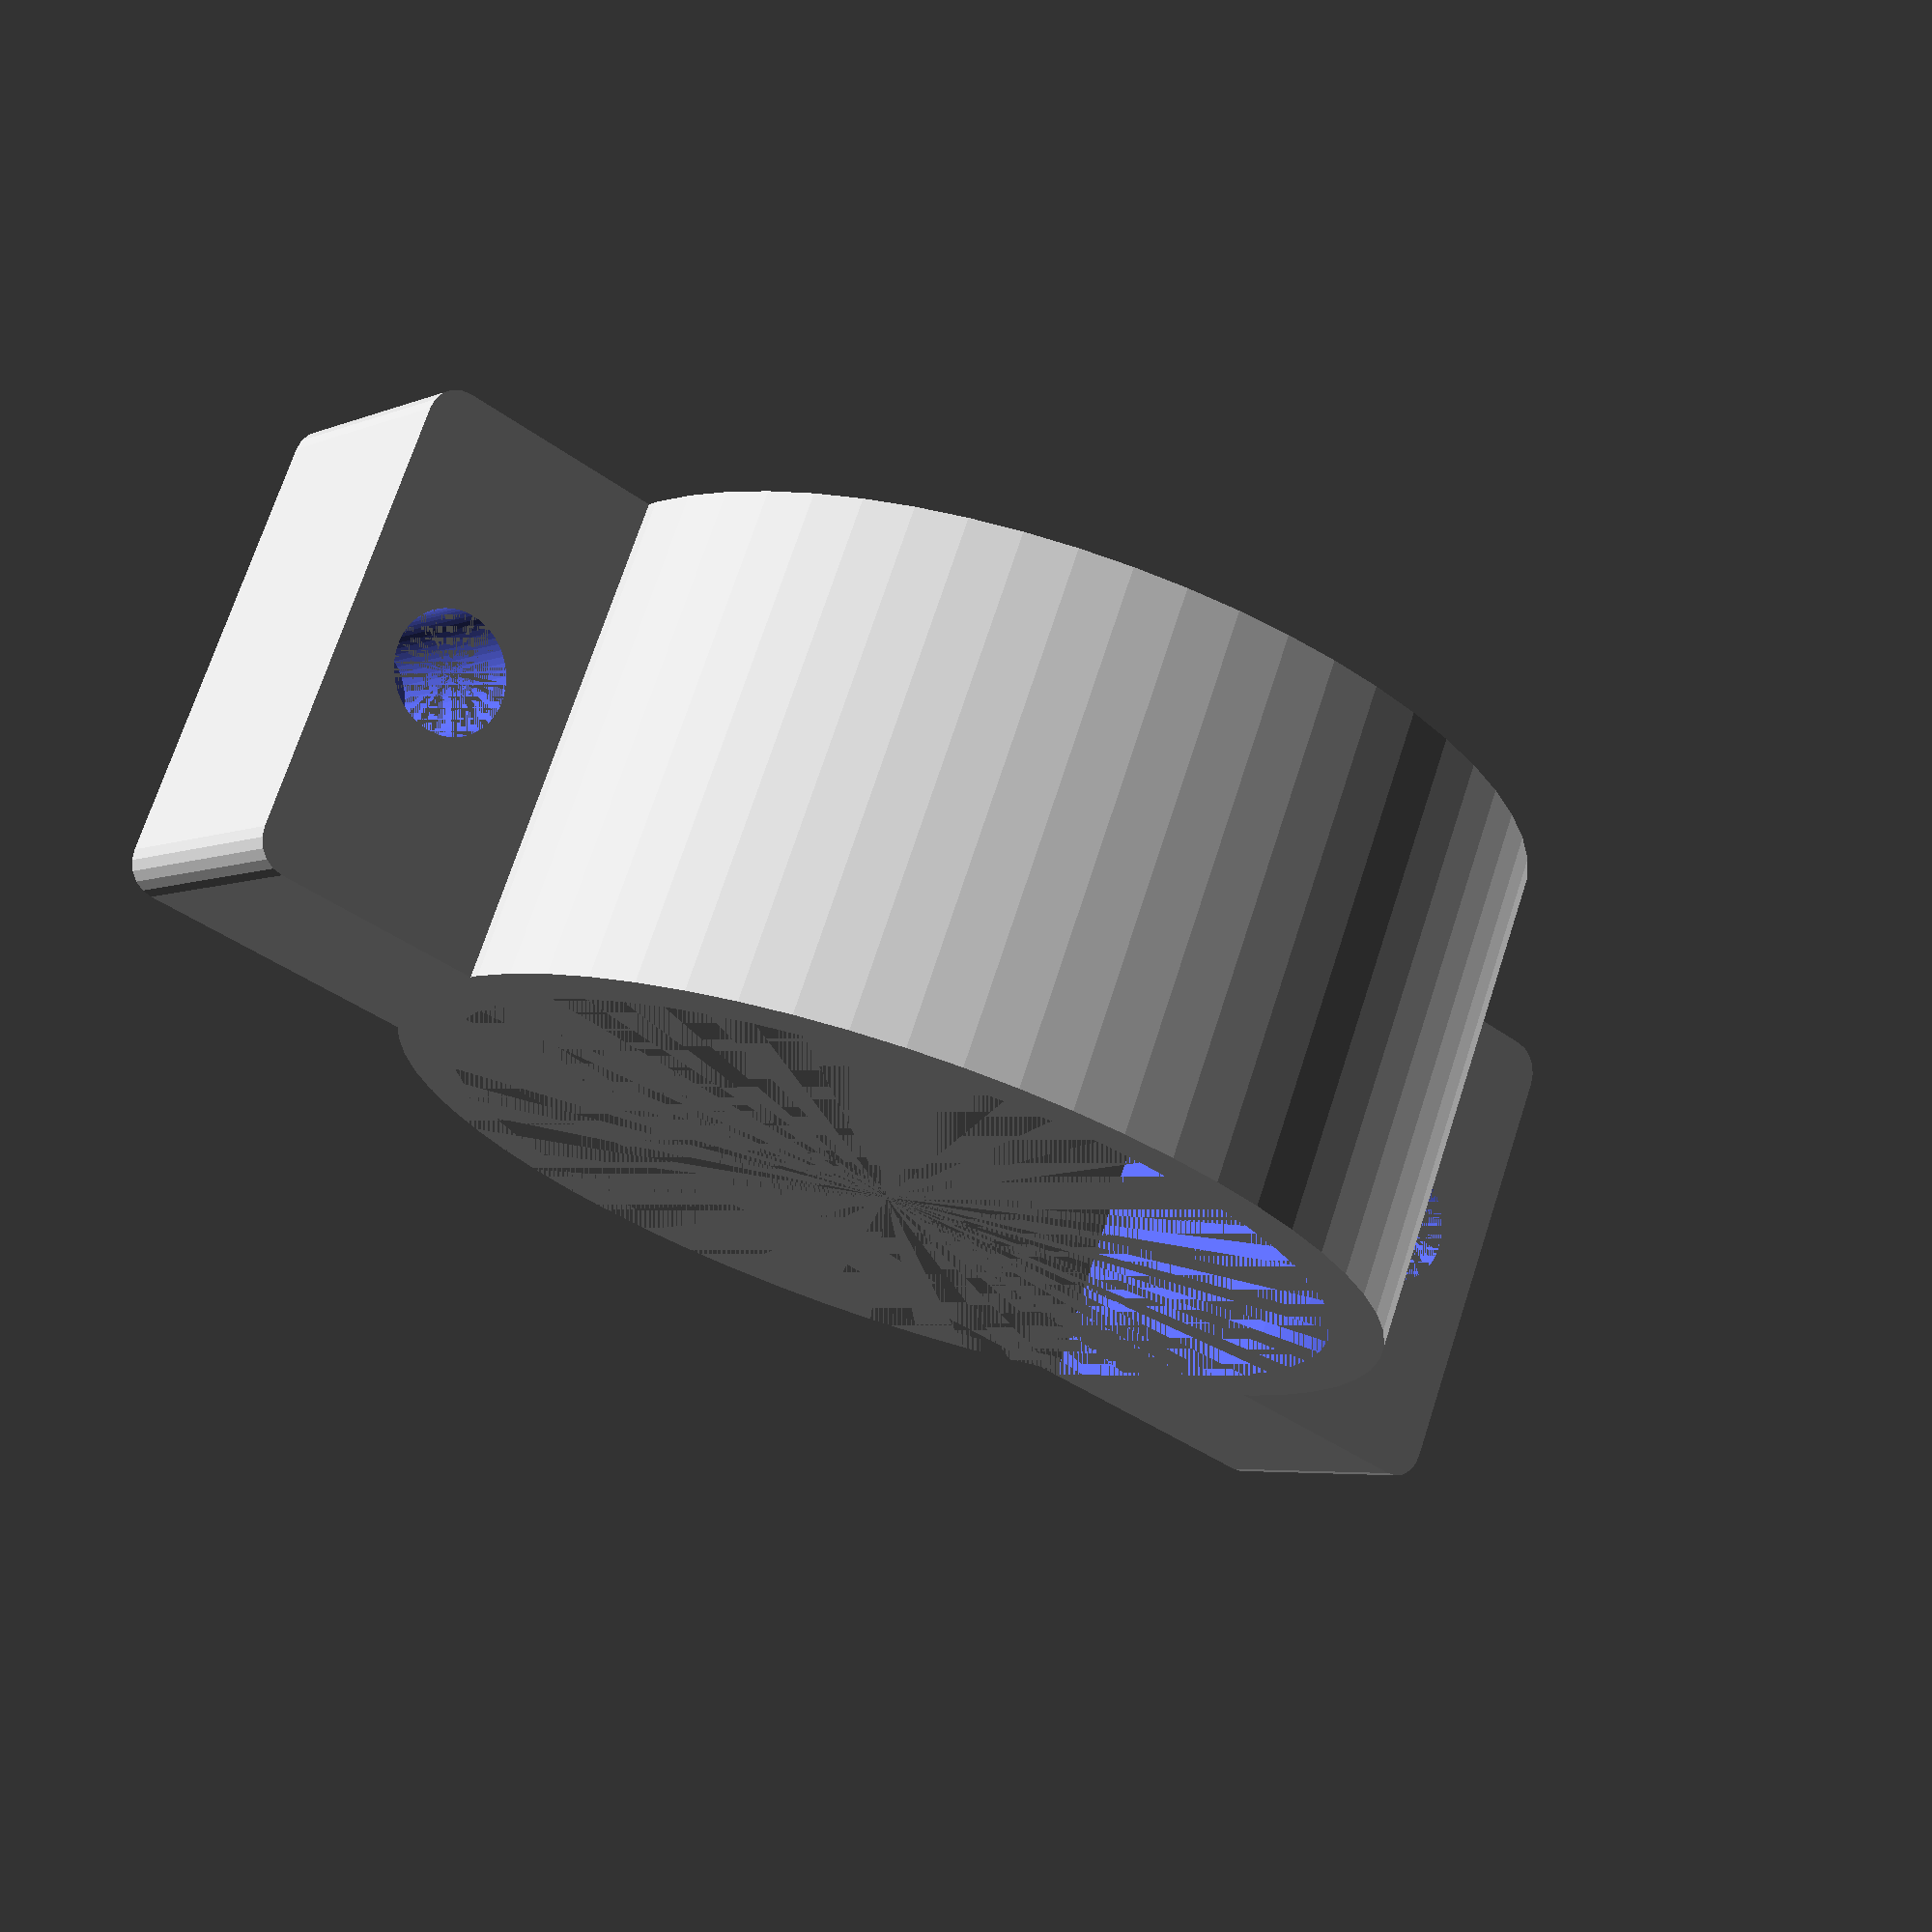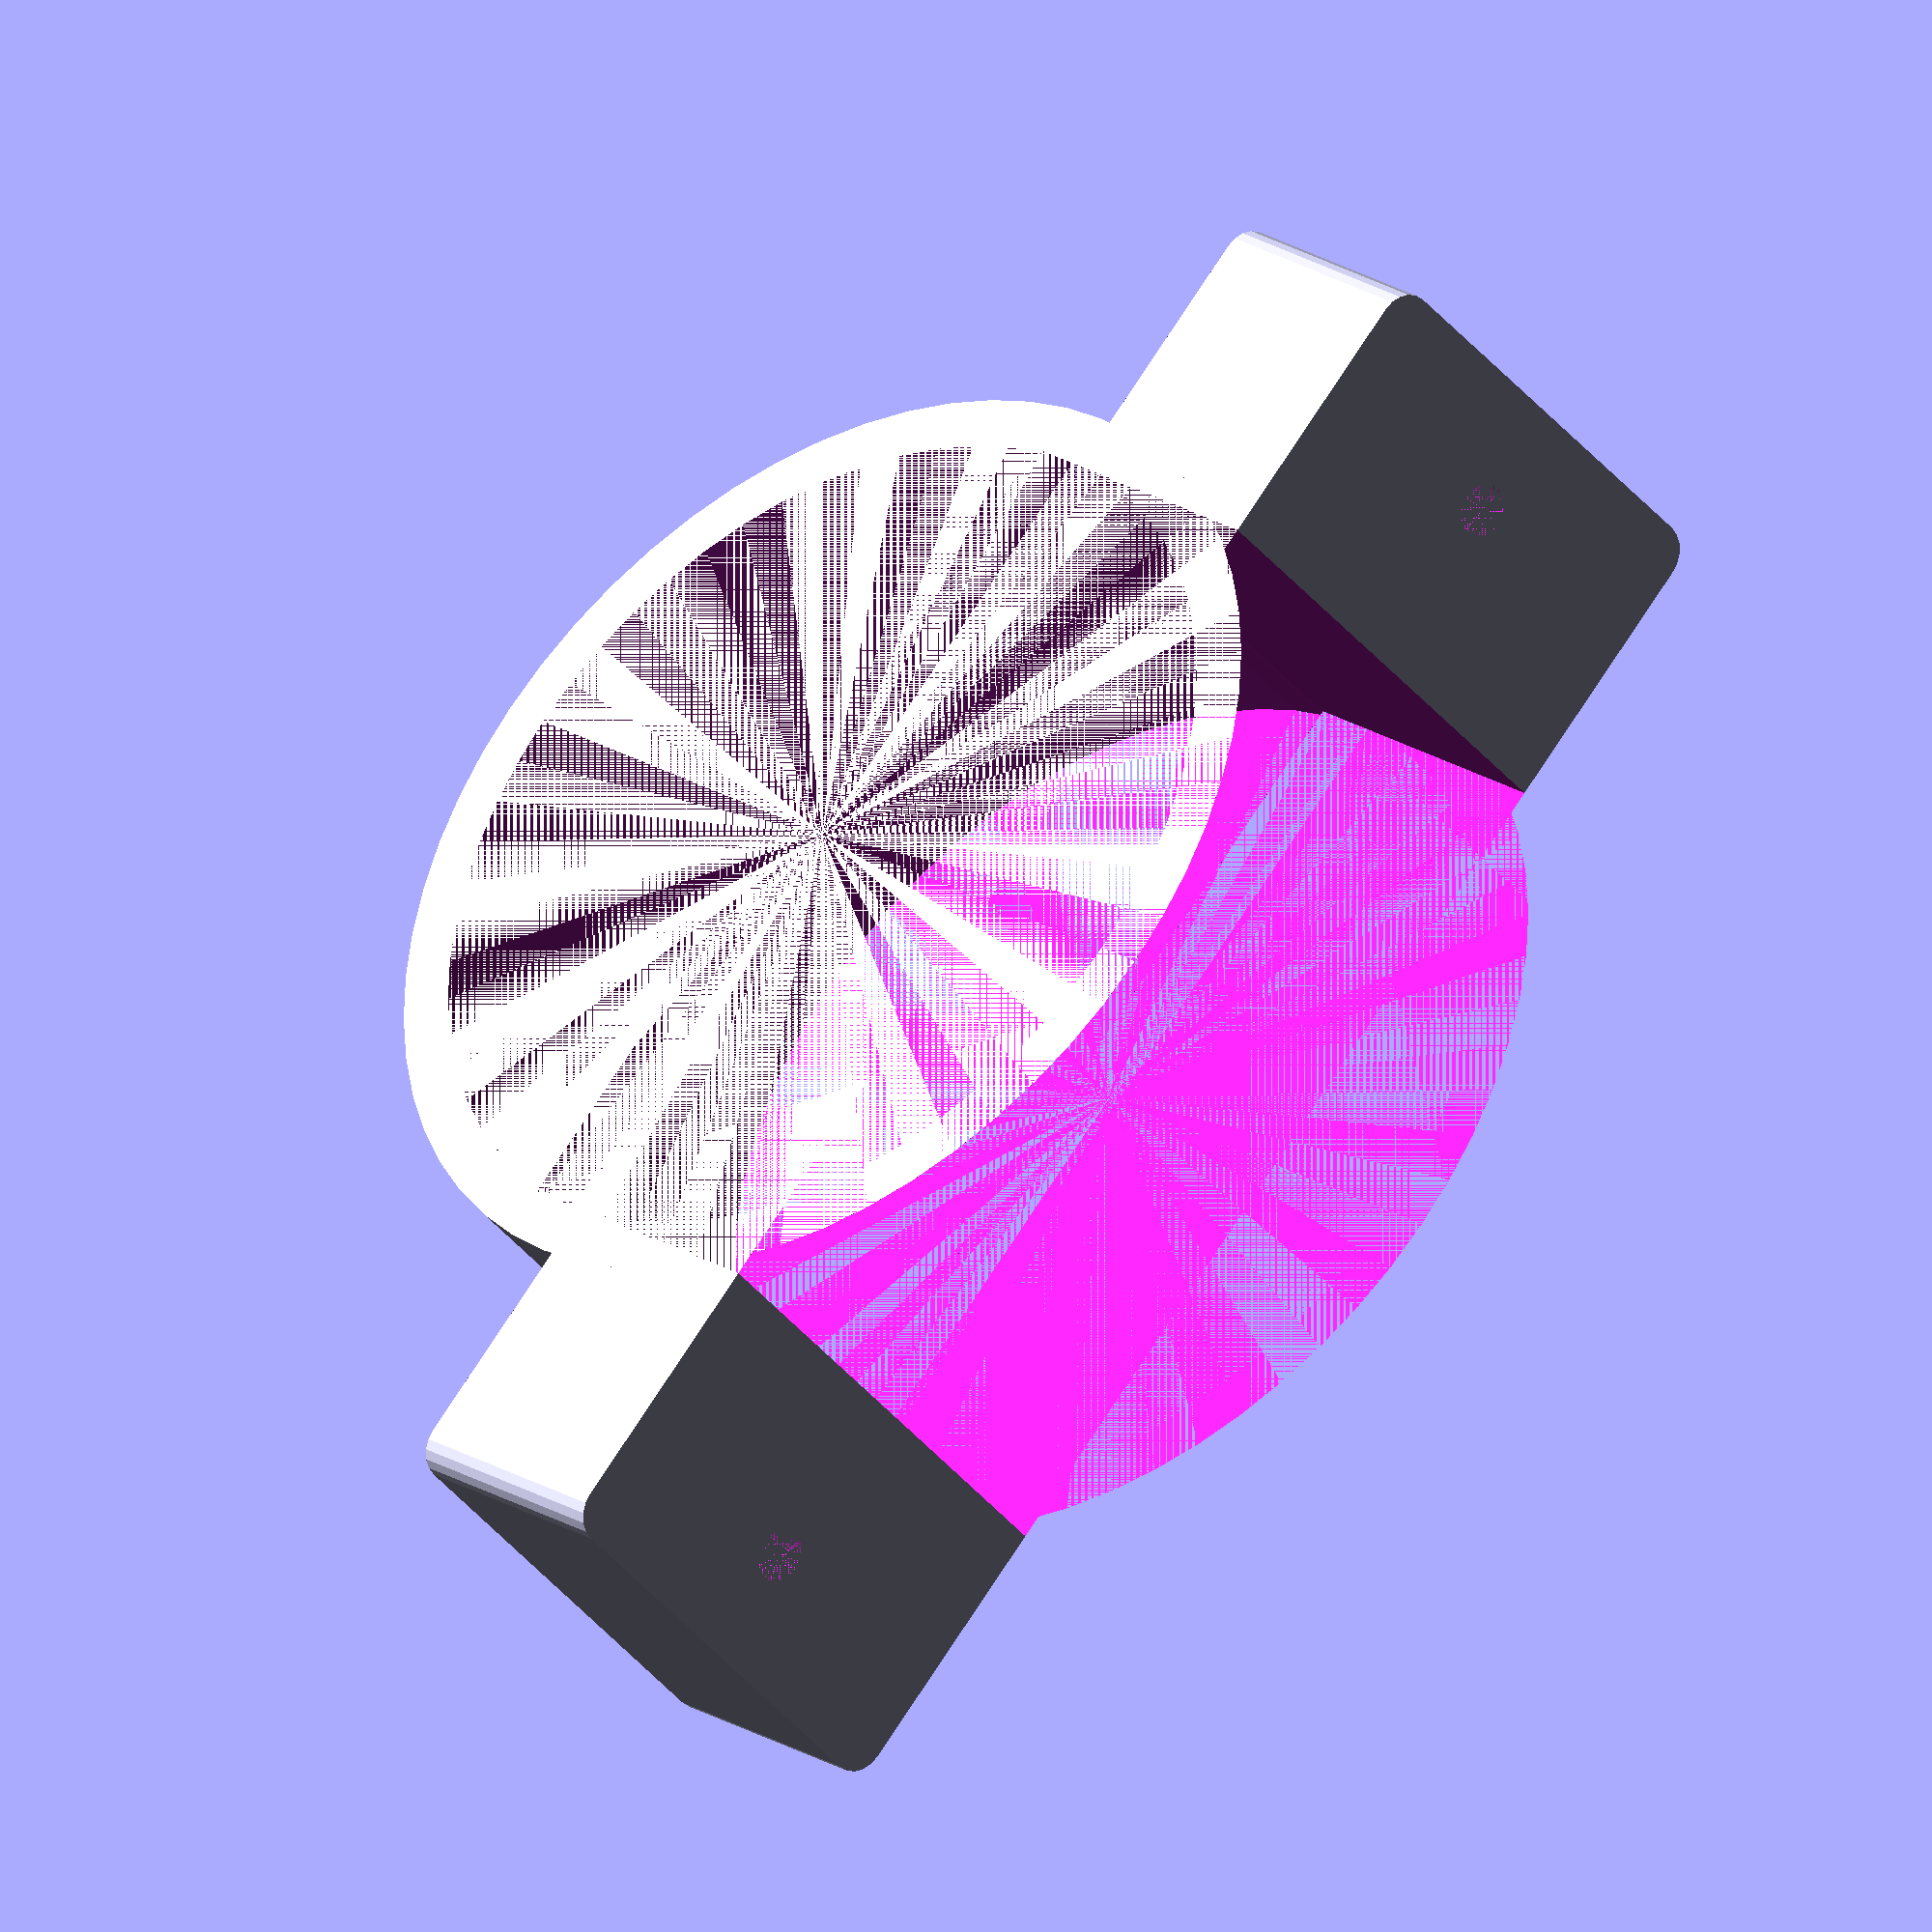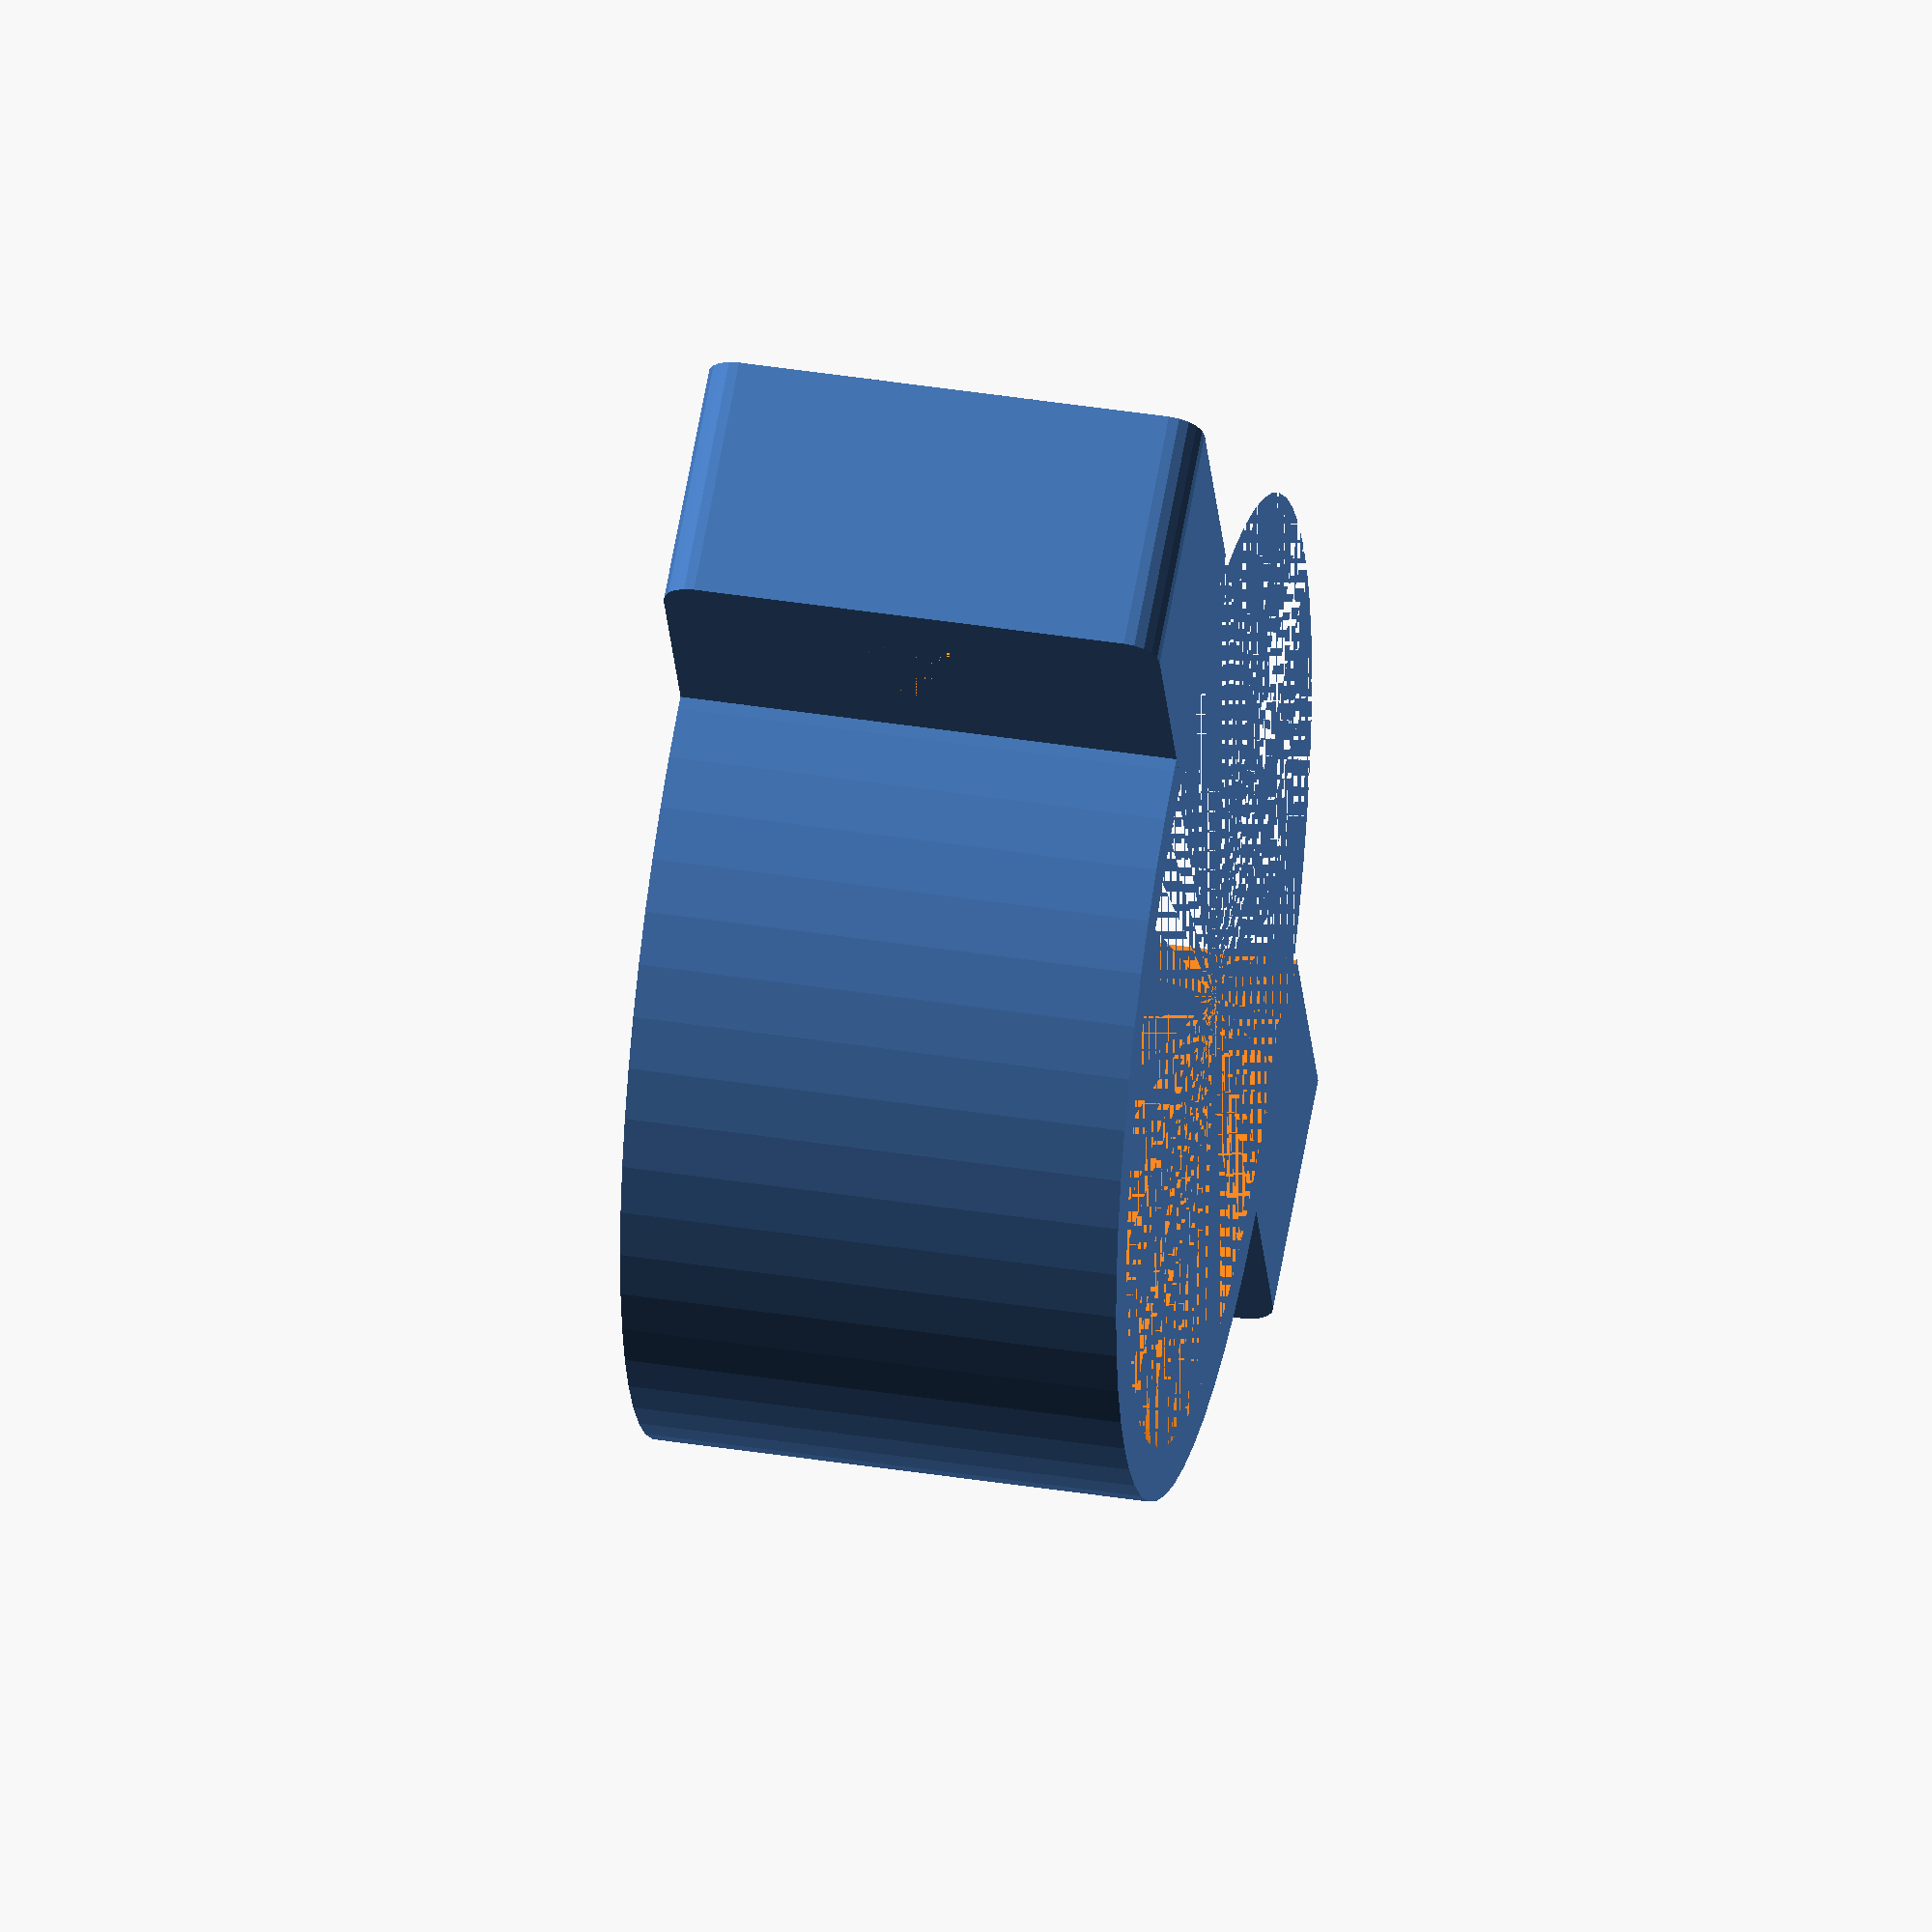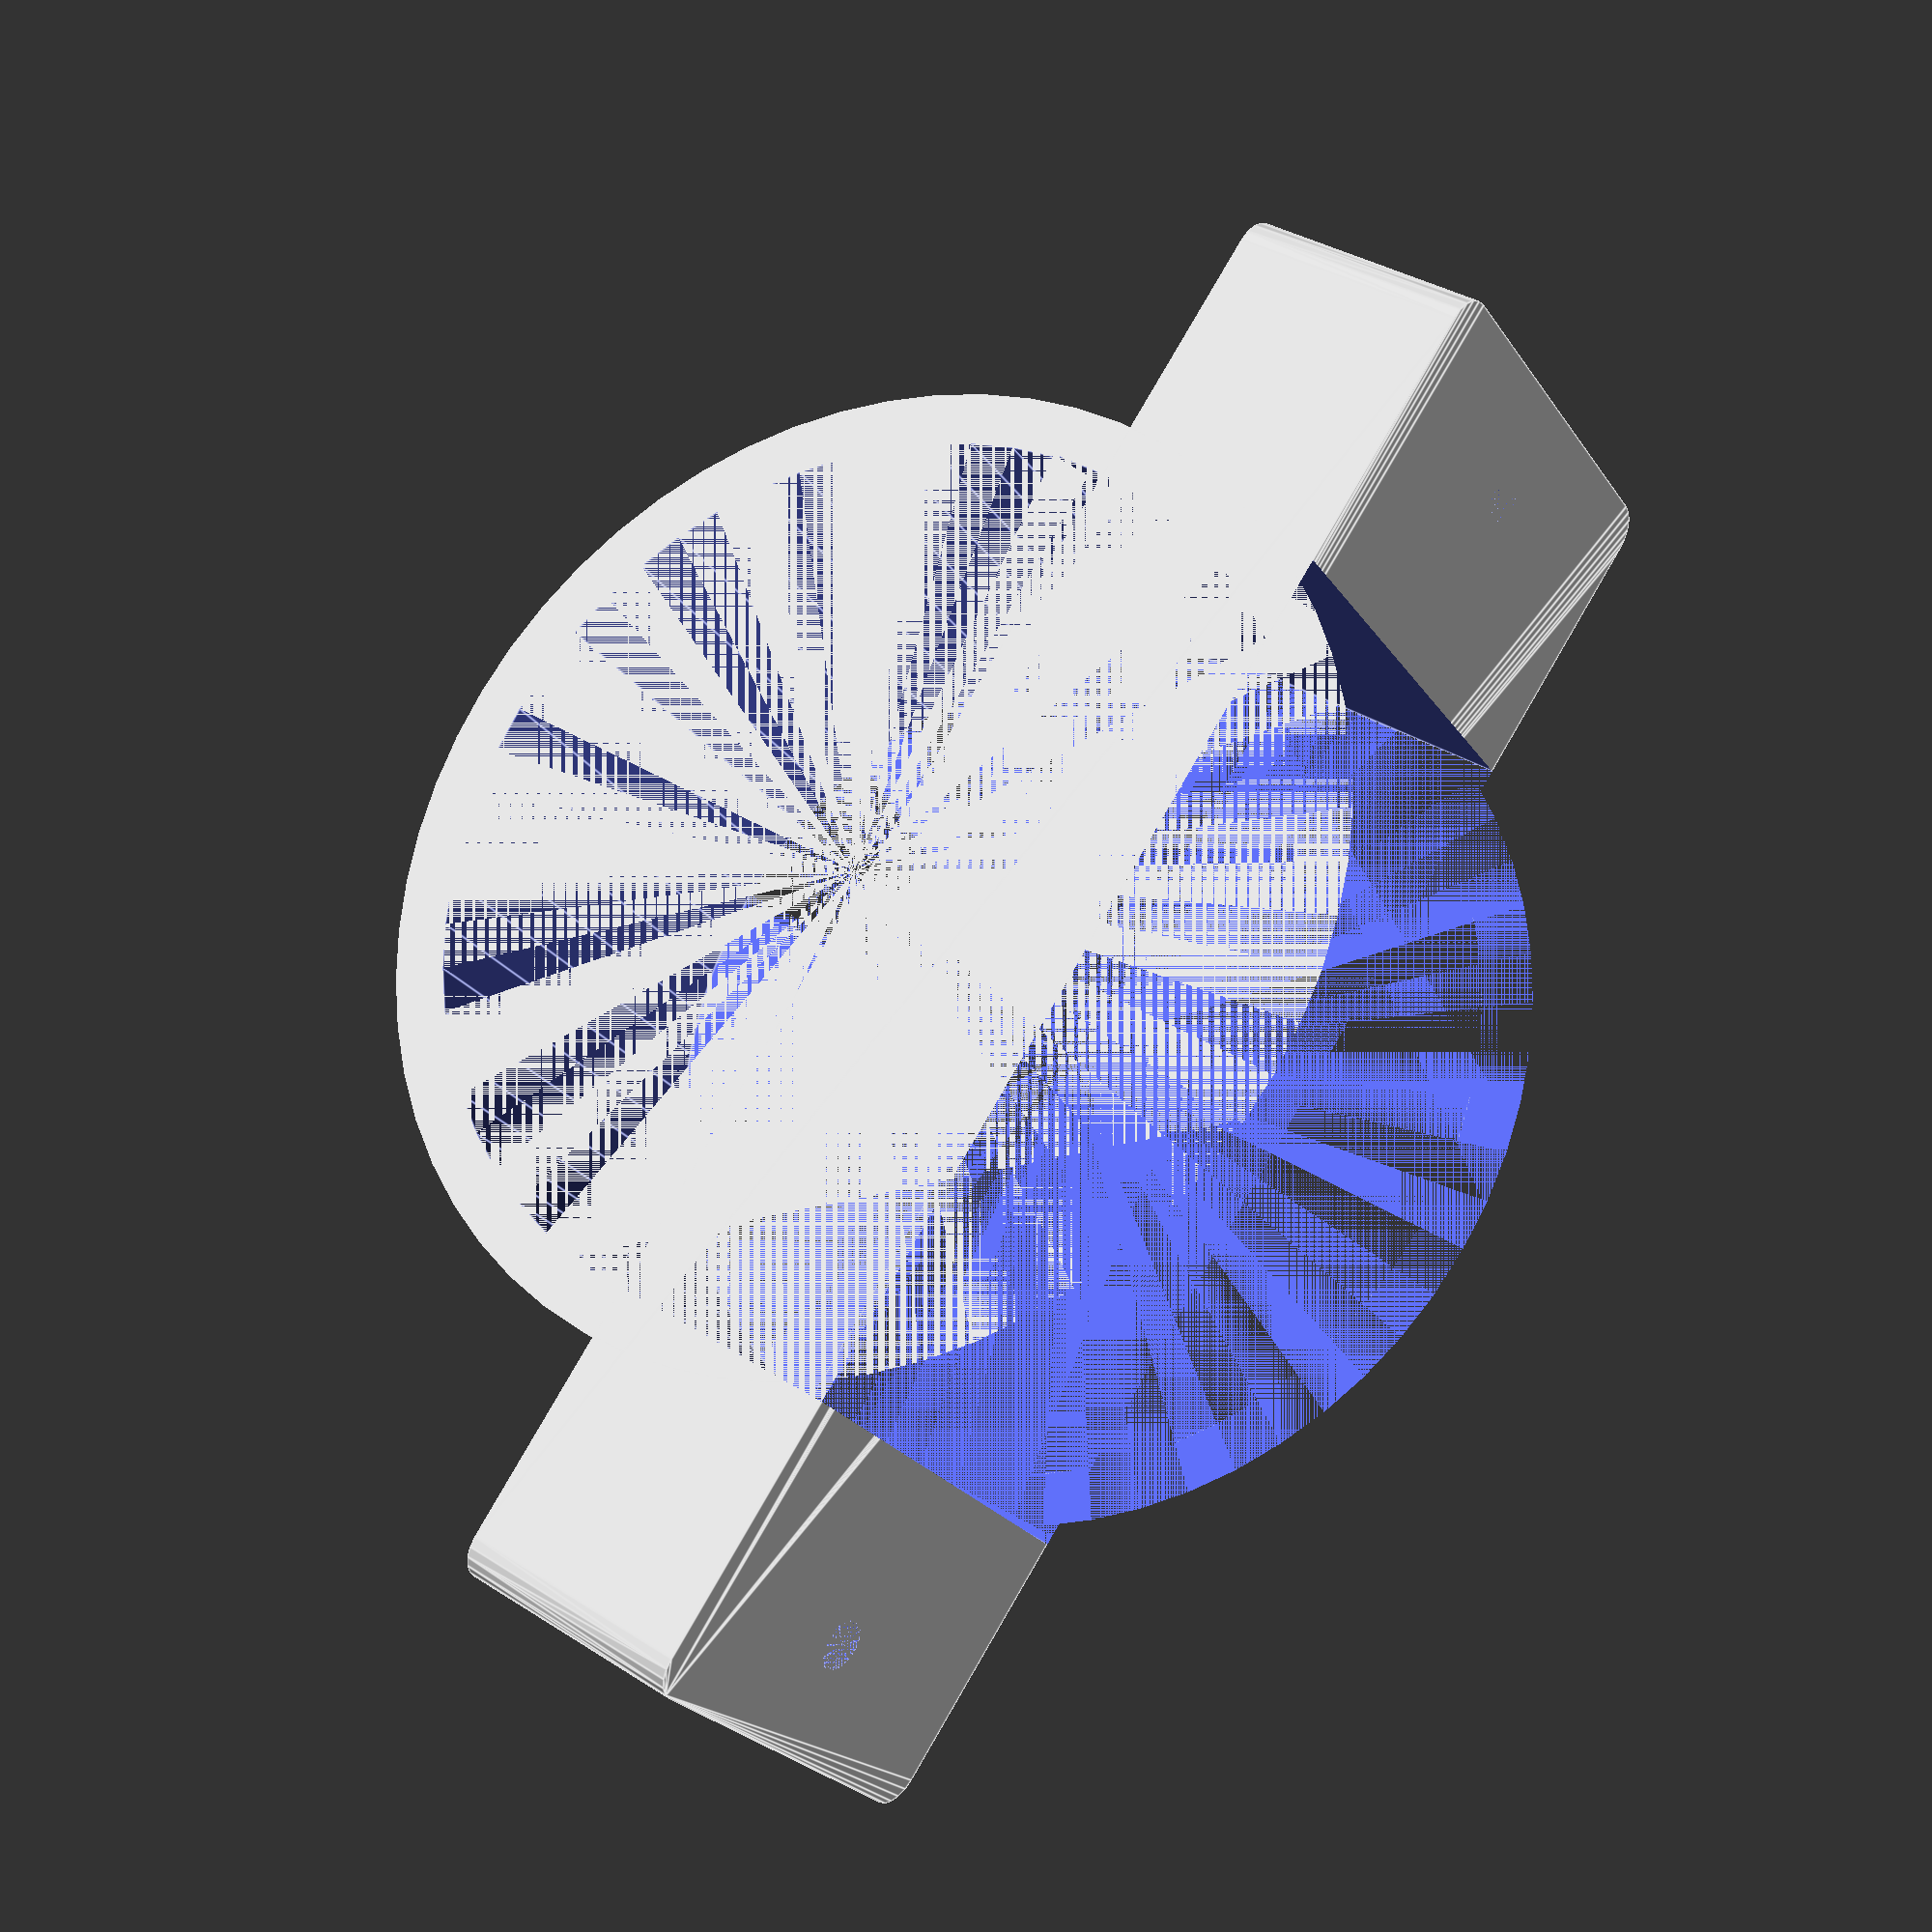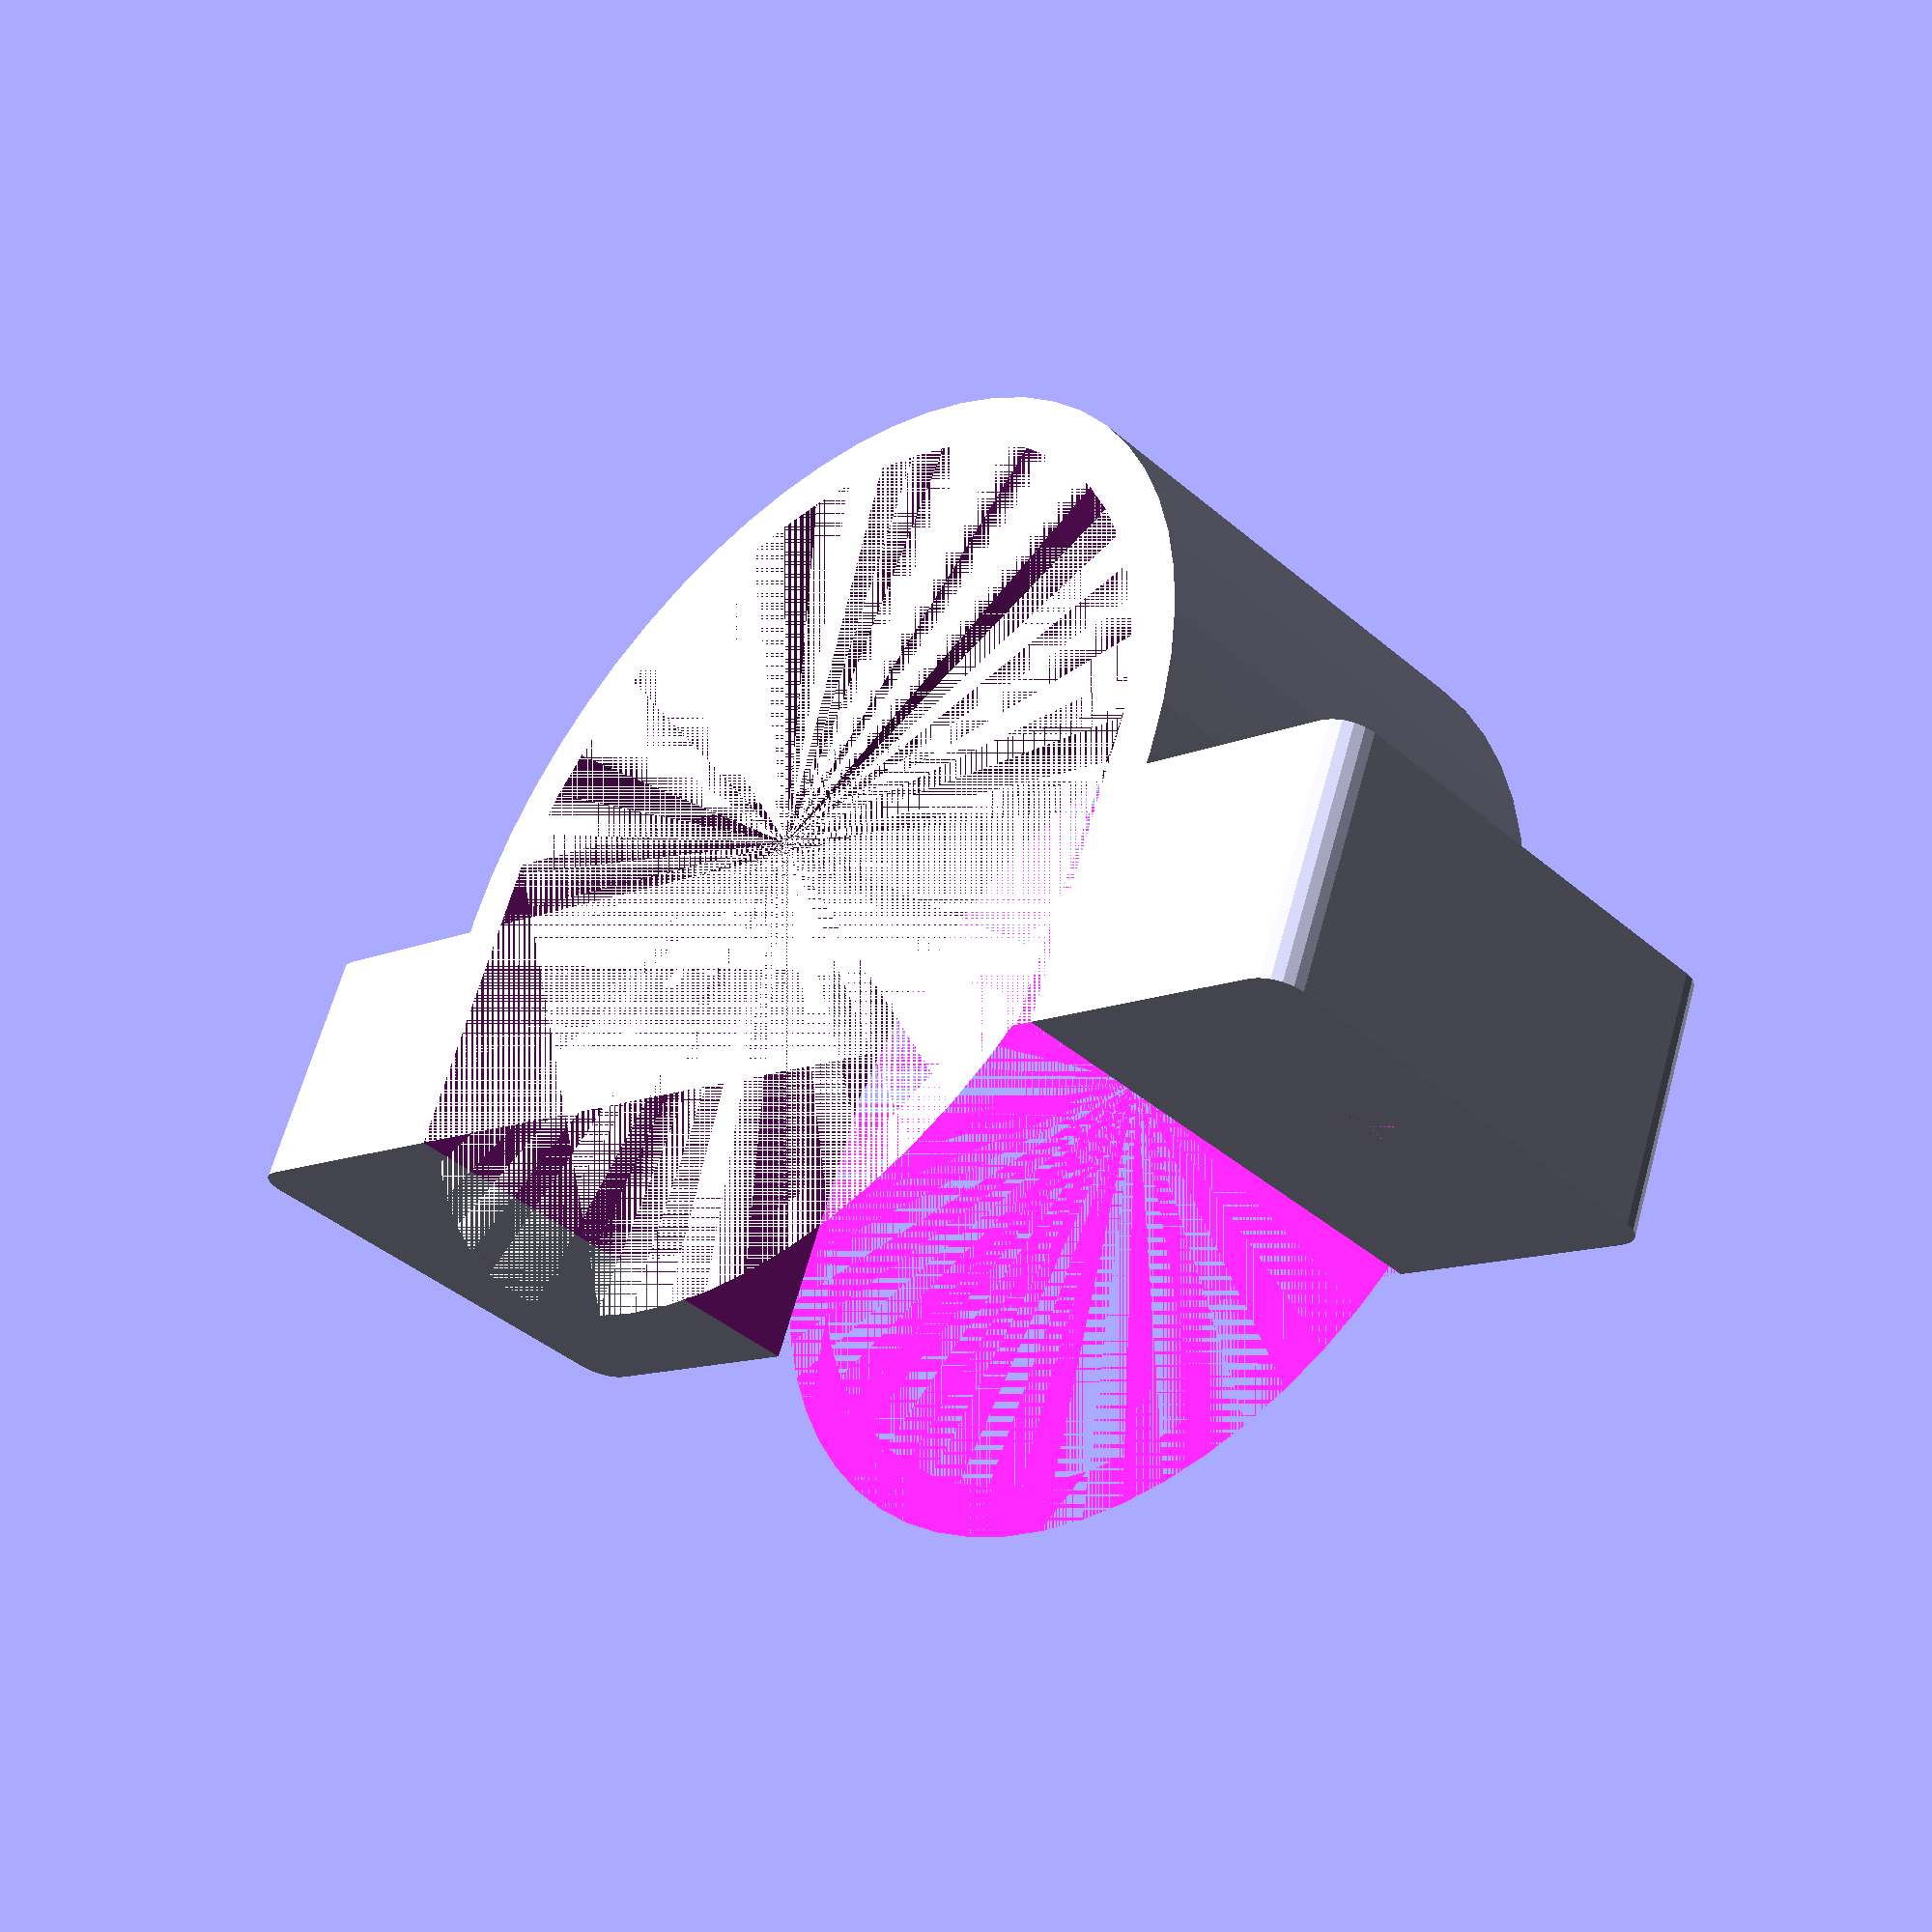
<openscad>
h = 15; // height
w = 45; // flange width
fd = 6; // flange depth
d = 1.6; // thickness
r1 = 27 / 2; // outer radius
r2 = 1.8; // screw hole head radius
r3 = 0.8; // screw hole radius
d2 = 4; // screw hole head depth
o = 3.5; // screw hole offset (from outer edges)

b = 2; //vertical bump

$fn = 60;


translate([0, 0, h/2]) rotate([0, 90, 0]) difference() {
    union() {
        hull() standoffs(1, d, h, w);
        translate([0, 0, b]) rotate([90, 0, 90]) cylinder(h, r1+d, r1+d, center=true);
    }
    union() {
        translate([0, 0, b]) rotate([90, 0, 90]) cylinder(h, r1, r1, center=true);  
        translate([0, 0, -h]) cube([h, r1*2, h*2 + h/2], center=true);
        translate([0, w/2 - o, -d2]) cylinder(d + d2, r2, r2);
        translate([0, -w/2 + o, -d2]) cylinder(d + d2, r2, r2);
        translate([0, w/2 - o, -fd]) cylinder(fd + d, r3, r3);
        translate([0, -w/2 + o, -fd]) cylinder(fd + d, r3, r3);
    }
}


module standoffs(r, depth, height, width) {
    $fn = 20;
    d = depth + fd;
    x = height / 2 - r;
    y = width / 2 - r;
    
    translate([0,0,-fd]) union() { 
        translate([x, y]) cylinder(d, r, r);
        translate([x, -y]) cylinder(d, r, r);
        translate([-x, y]) cylinder(d, r, r);
        translate([-x, -y]) cylinder(d, r, r);
    }
}
</openscad>
<views>
elev=288.7 azim=309.0 roll=18.0 proj=p view=wireframe
elev=219.2 azim=41.8 roll=145.4 proj=o view=wireframe
elev=140.1 azim=336.0 roll=258.9 proj=o view=solid
elev=23.3 azim=326.3 roll=205.0 proj=p view=edges
elev=41.1 azim=291.8 roll=43.9 proj=p view=wireframe
</views>
